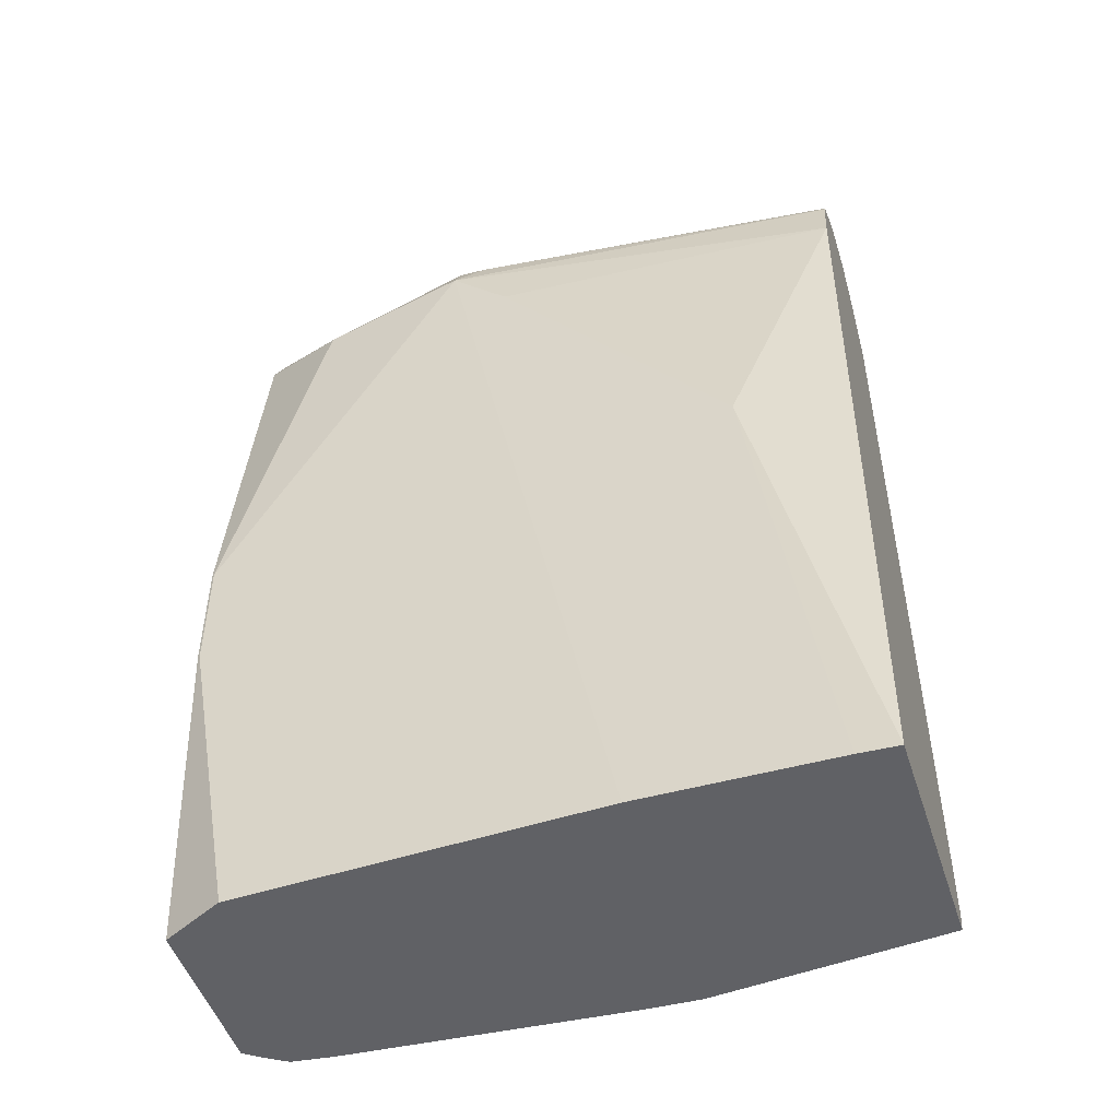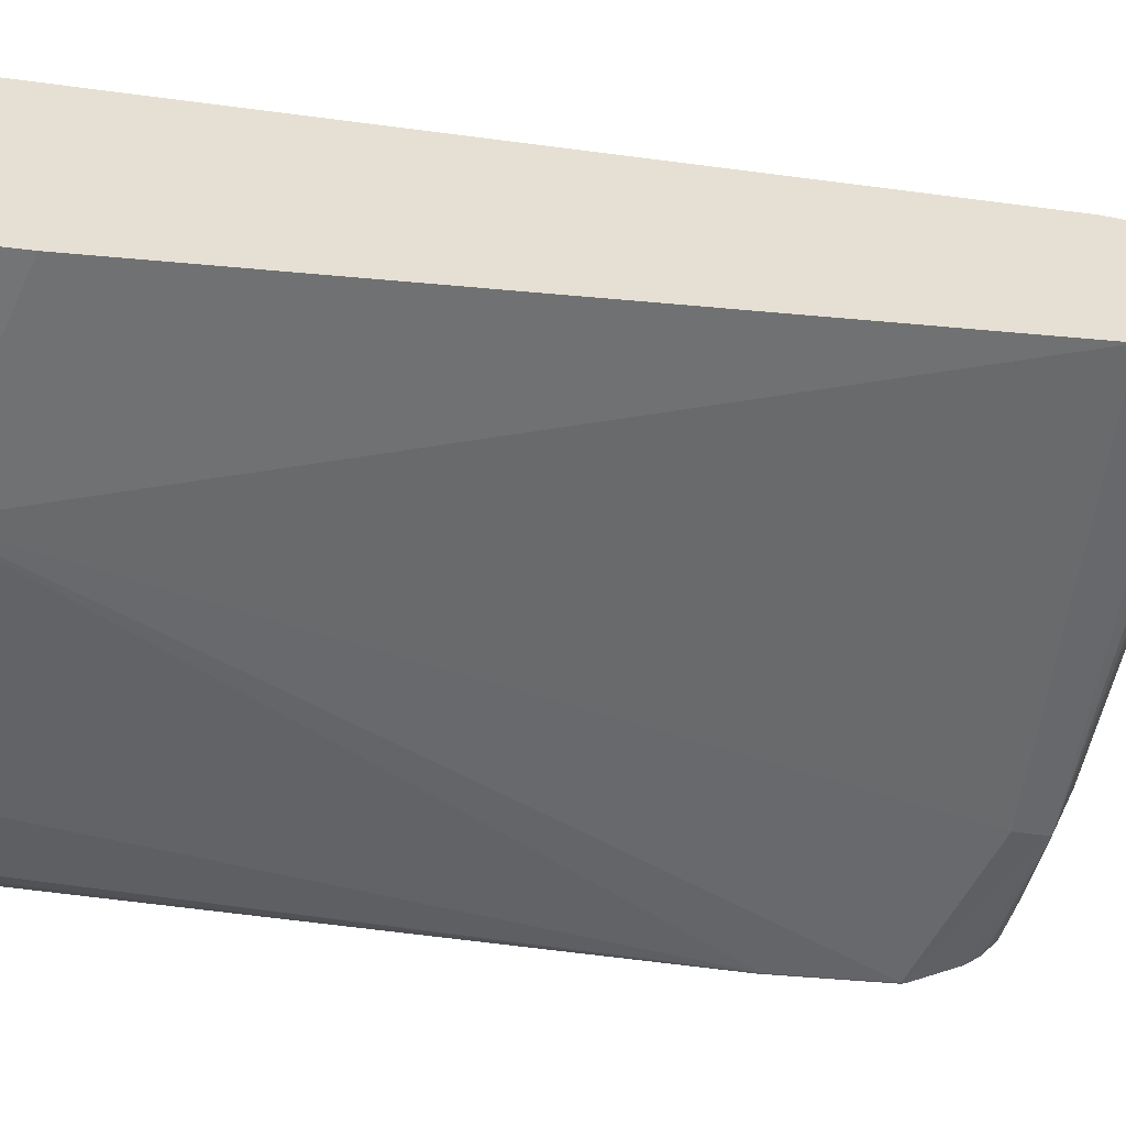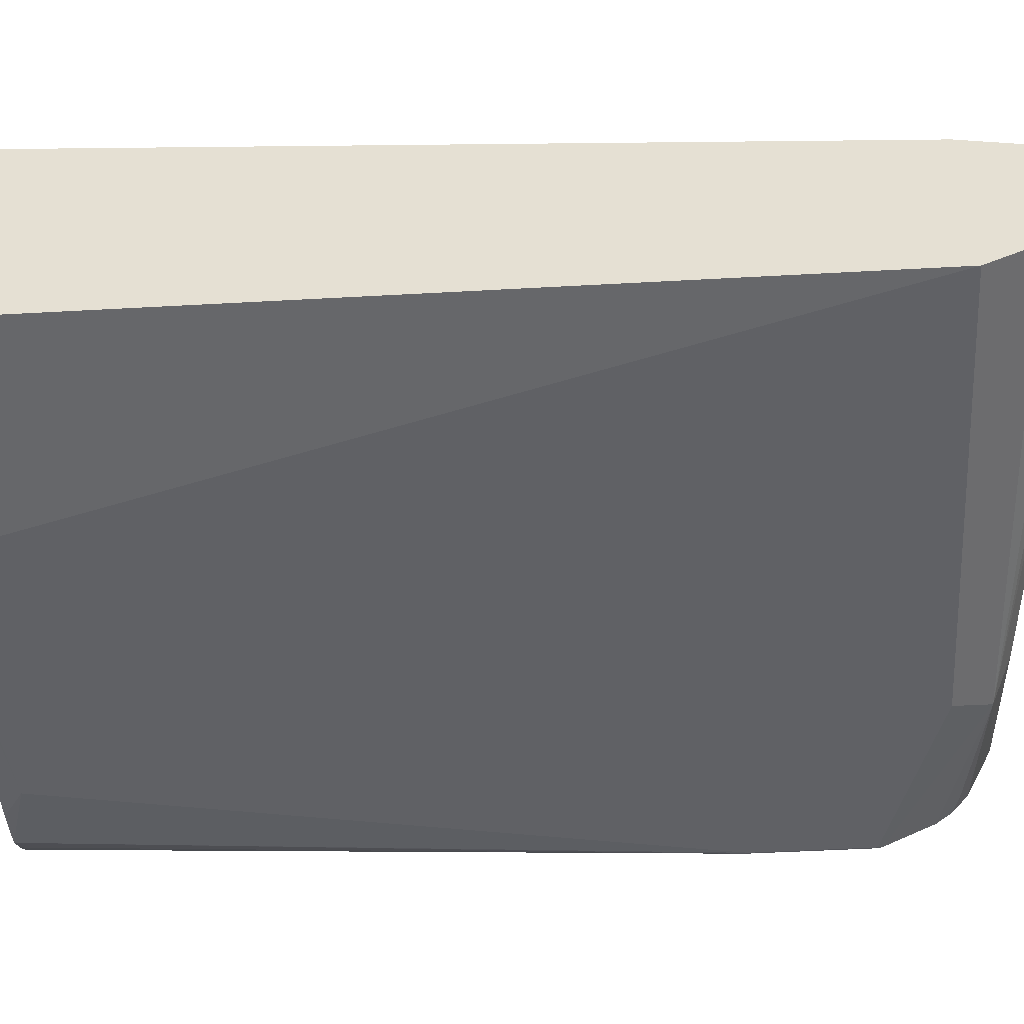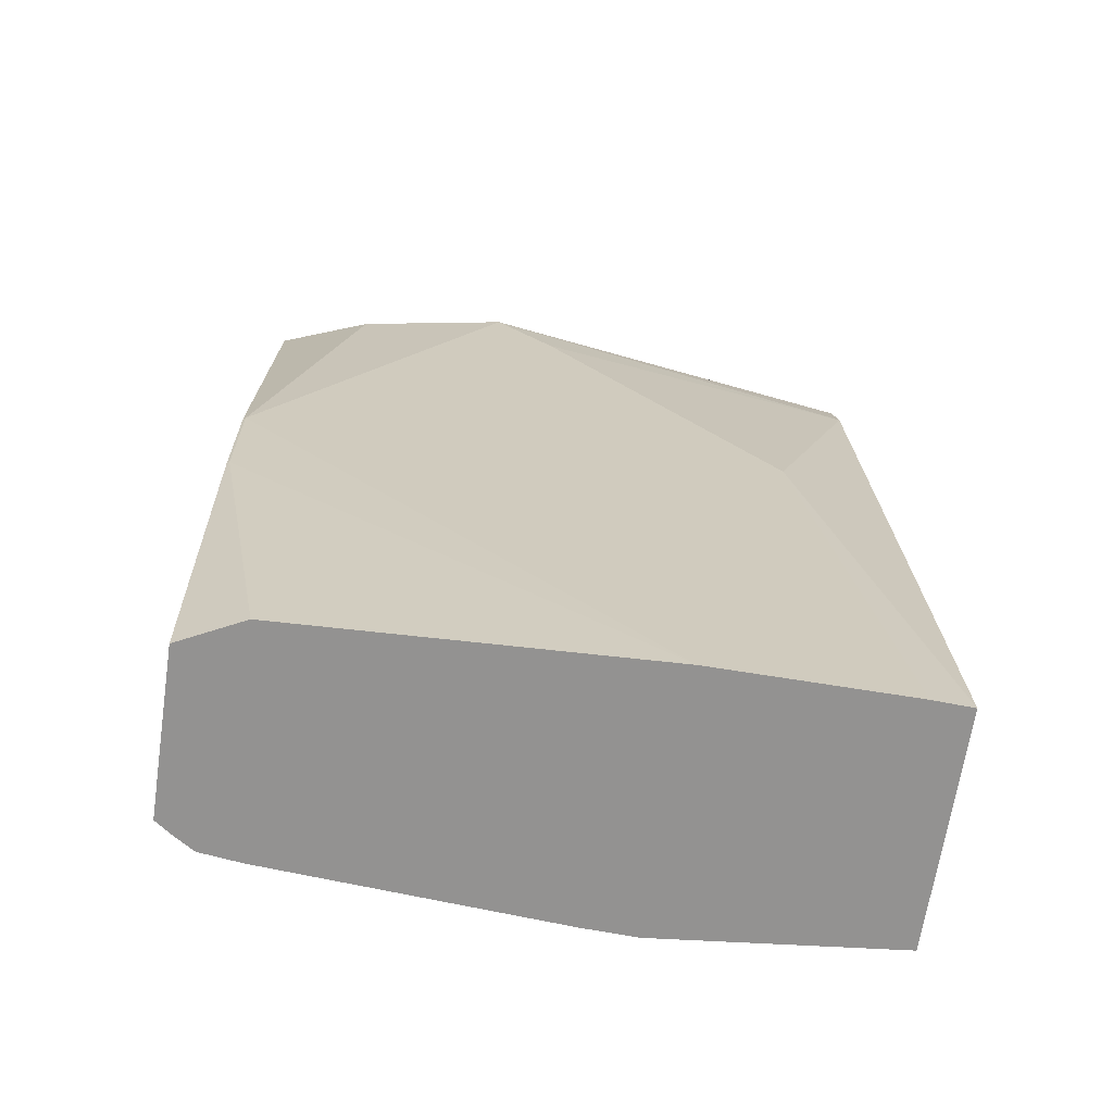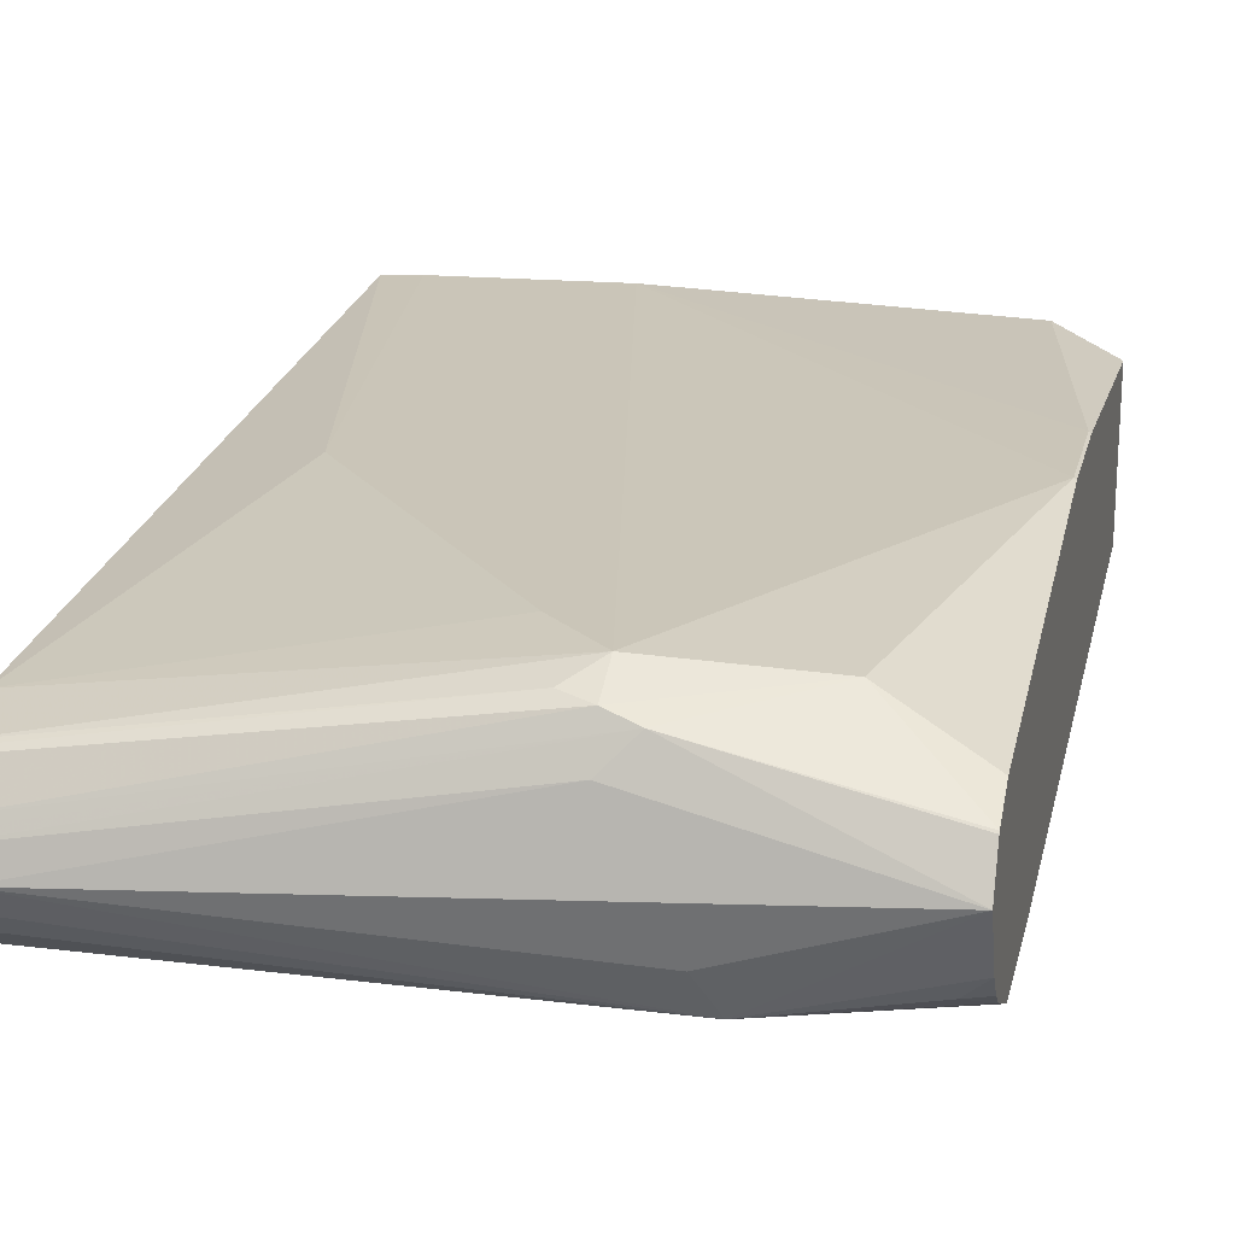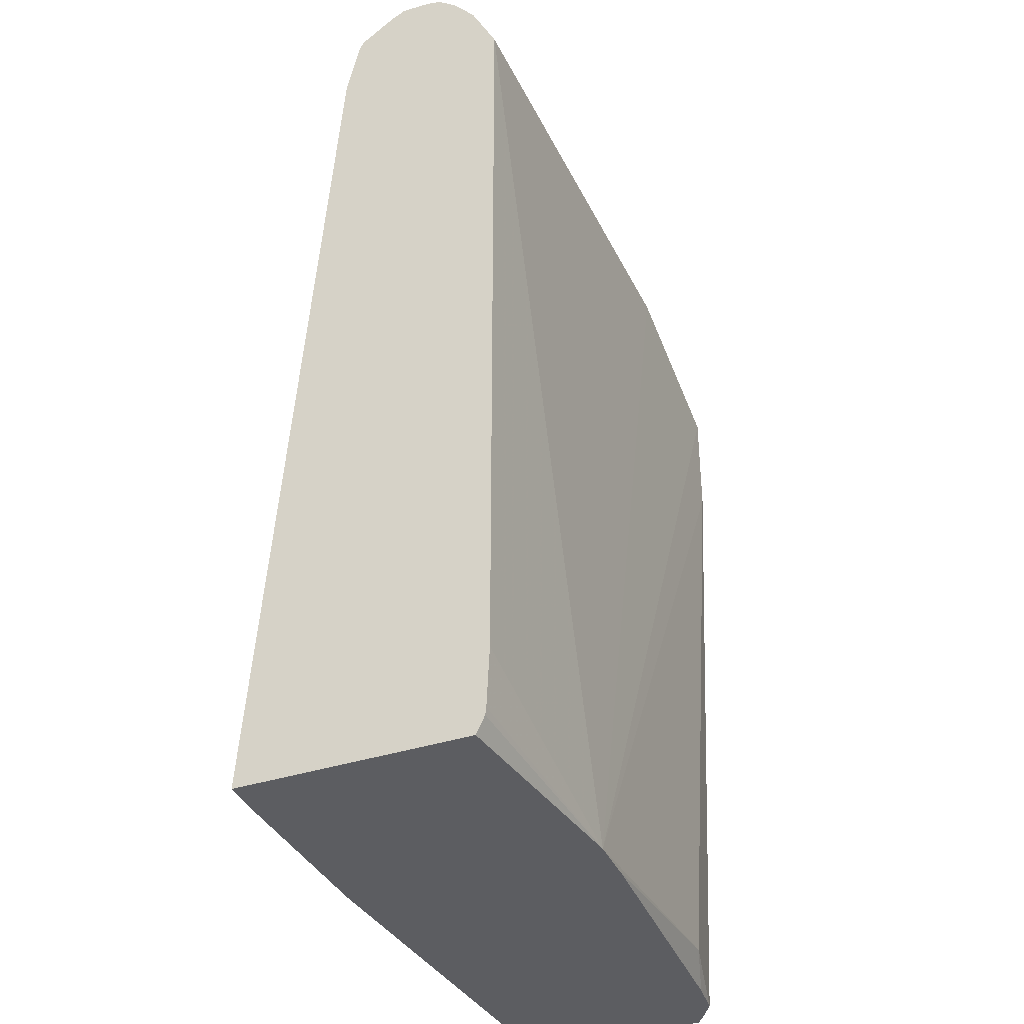
<metadata>
{"format":"obj","ext":"obj","renderer":"f3d","projection":"perspective","resolution":1024,"background":"white","views":[{"elev":-49.6,"azim":17.8,"up":"+Y"},{"elev":-52.9,"azim":84.4,"up":"+Z"},{"elev":-49.8,"azim":93.5,"up":"+Z"},{"elev":-66.5,"azim":-8.5,"up":"+Y"},{"elev":19.8,"azim":-167.0,"up":"+Z"},{"elev":-36.3,"azim":113.5,"up":"+Y"}]}
</metadata>
<code>
v -0.004203 0.1178 0.1569
v -0.004203 0.1157 0.1611
v -0.004203 0.1168 0.1409
v -0.01614 0.1208 0.145
v -0.2255 0.09665 0.1933
v -0.2416 0.08859 0.2094
v -0.004203 0.1136 0.1653
v -0.004203 0.1149 0.1331
v -0.2685 0.08589 0.1074
v -0.2577 0.09665 0.1289
v -0.3557 0.09665 0.1611
v -0.3557 0.08589 0.1826
v -0.3557 0.08502 0.1835
v -0.3061 0.0483 0.2175
v -0.2255 0.08589 0.2148
v -0.004203 0.1017 0.1832
v -0.004203 0.1063 0.1223
v -0.3557 0.06314 0.1121
v -0.3436 0.07513 0.1181
v -0.3557 0.08114 0.1302
v -0.3557 0.08589 0.1396
v -0.3557 0.09537 0.1585
v -0.004203 0.09241 0.1107
v -0.004203 0.07283 0.1009
v -0.2577 0.06442 0.09667
v -0.3557 0.03474 0.09794
v -0.3557 0.06442 0.1938
v -0.2255 0.06442 0.2255
v -0.3557 -0.1604 0.2249
v -0.3544 -0.1611 0.2255
v -0.2094 0.08053 0.2175
v -0.004203 0.09874 0.1849
v -0.3557 0.07181 0.119
v -0.004203 0.06442 0.09667
v -0.1308 -0.4002 0.09156
v -0.3544 0.03219 0.09667
v -0.3557 0.03219 0.0973
v -0.1933 0.03219 0.2255
v -0.004203 0.06442 0.1933
v -0.004203 0.09593 0.1863
v -0.1289 -0.4002 0.2323
v -0.02546 -0.4002 0.2306
v -0.3557 -0.2249 0.2249
v -0.3544 -0.2255 0.2255
v -0.004203 -0.3544 0.09667
v -0.004203 -0.3866 0.09824
v -0.004203 -0.3908 0.09876
v -0.004203 -0.4002 0.1034
v -0.1595 -0.4002 0.09277
v -0.2899 -0.3866 0.09667
v -0.3544 -0.03222 0.09667
v -0.3557 -0.0335 0.0973
v -0.06445 -0.1289 0.2255
v -0.004203 -0.4002 0.2296
v -0.3222 -0.4002 0.2255
v -0.3557 -0.4002 0.2088
v -0.3131 -0.4002 0.104
v -0.3357 -0.4002 0.1069
v -0.347 -0.4002 0.1141
v -0.3557 -0.4002 0.1205
f 28 40 31
f 34 45 35
f 28 39 40
f 28 38 39
f 28 30 41
f 28 41 42
f 30 44 41
f 29 43 44
f 29 44 30
f 26 36 37
f 31 40 32
f 28 42 38
f 25 36 26
f 14 29 30
f 52 59 60
f 25 34 35
f 24 34 25
f 19 33 20
f 18 33 19
f 16 31 32
f 15 31 16
f 15 28 31
f 14 30 28
f 14 27 29
f 14 28 15
f 35 45 46
f 25 35 36
f 35 46 47
f 50 57 58
f 35 48 54
f 13 27 14
f 52 58 59
f 51 58 52
f 50 58 51
f 49 57 50
f 44 56 55
f 43 56 44
f 42 54 53
f 41 44 55
f 39 53 54
f 38 53 39
f 38 42 53
f 35 47 48
f 36 52 37
f 35 51 36
f 35 50 51
f 35 49 50
f 35 57 49
f 35 58 57
f 35 59 58
f 35 60 59
f 35 56 60
f 35 55 56
f 35 41 55
f 35 42 41
f 35 54 42
f 36 51 52
f 11 13 12
f 9 26 18
f 11 29 27
f 4 10 11
f 4 9 10
f 4 8 9
f 3 8 4
f 2 6 7
f 1 6 2
f 1 5 6
f 1 4 5
f 1 3 4
f 1 8 3
f 1 17 8
f 1 23 17
f 1 24 23
f 1 34 24
f 1 45 34
f 1 46 45
f 1 47 46
f 1 48 47
f 1 54 48
f 1 39 54
f 1 40 39
f 1 32 40
f 1 16 32
f 1 2 7
f 11 27 13
f 4 11 5
f 5 11 6
f 1 7 16
f 6 12 13
f 11 43 29
f 6 11 12
f 11 60 56
f 11 52 60
f 11 37 52
f 11 26 37
f 11 18 26
f 11 33 18
f 11 20 33
f 11 21 20
f 11 22 21
f 9 25 26
f 9 24 25
f 11 56 43
f 9 17 23
f 9 11 10
f 9 22 11
f 9 21 22
f 9 20 21
f 9 19 20
f 9 18 19
f 8 17 9
f 7 15 16
f 6 15 7
f 6 13 14
f 6 14 15
f 9 23 24

</code>
